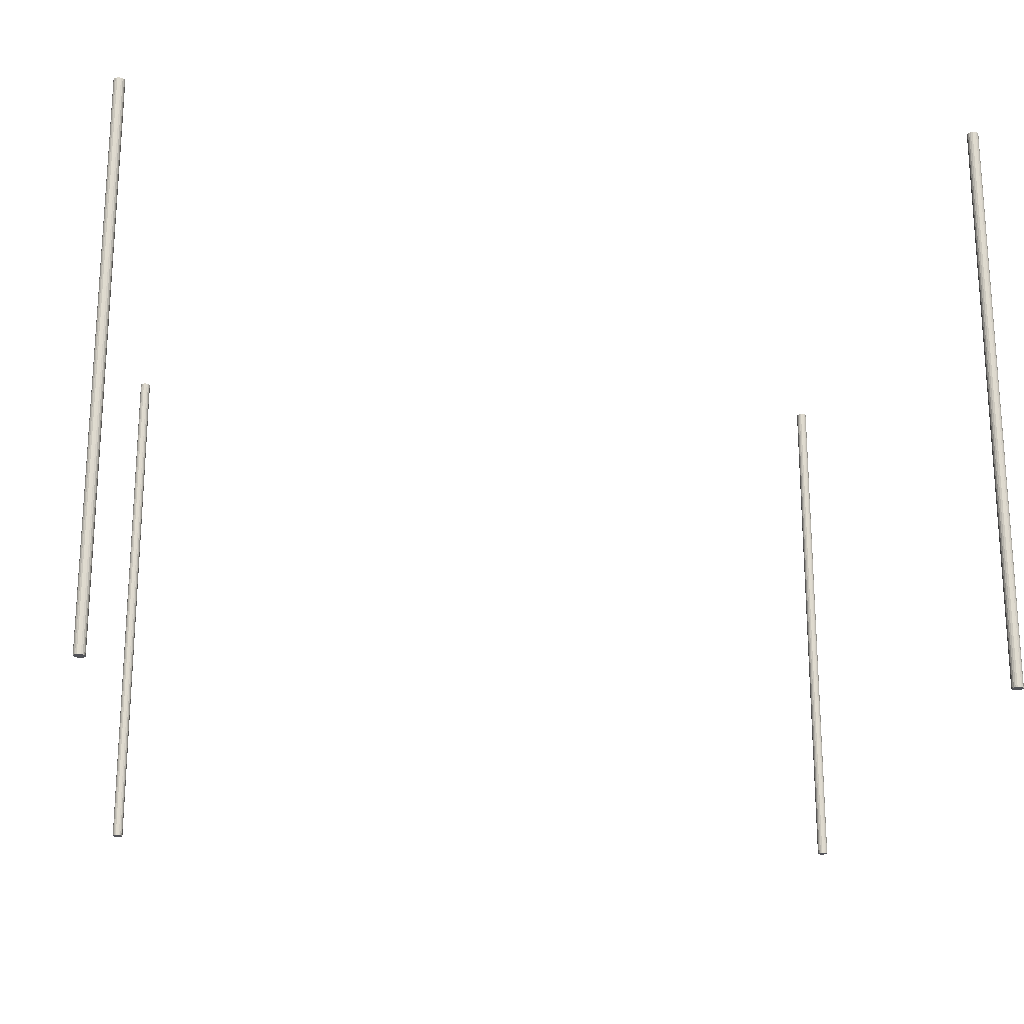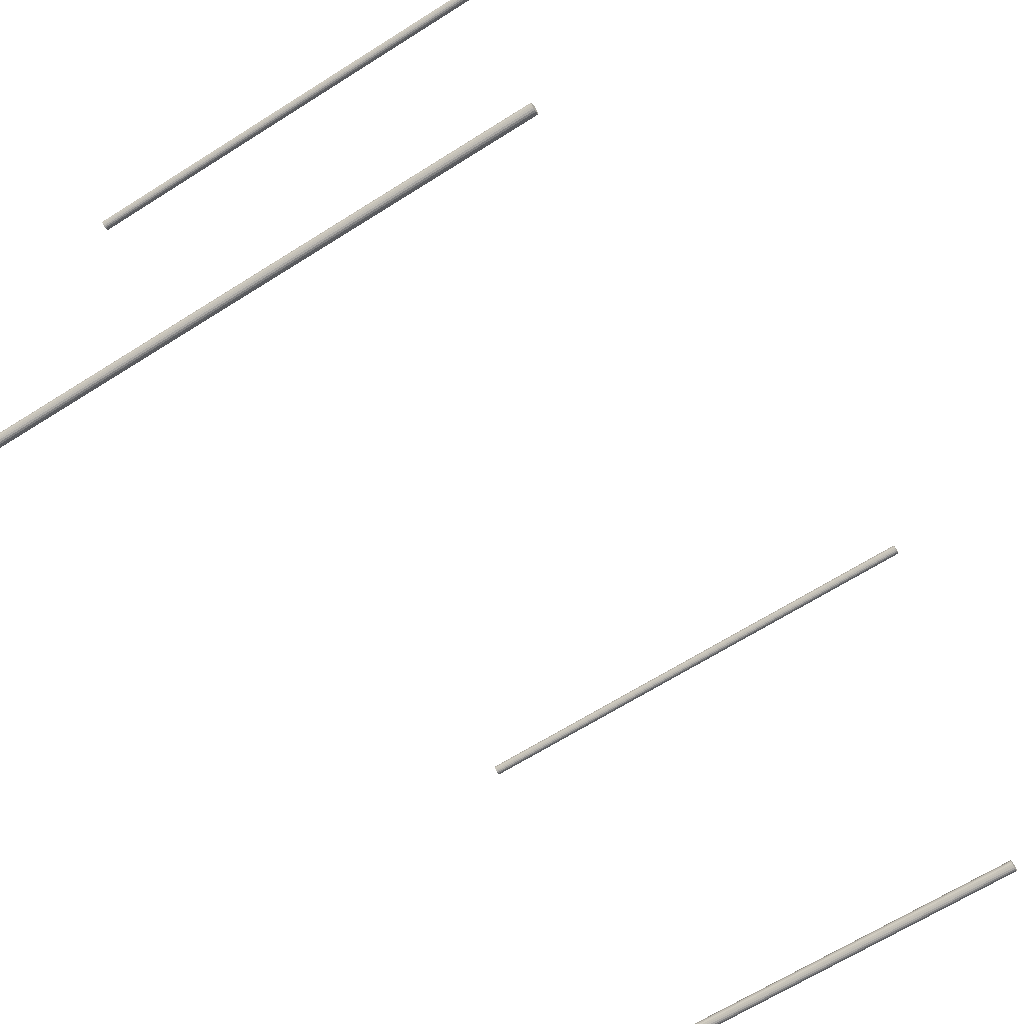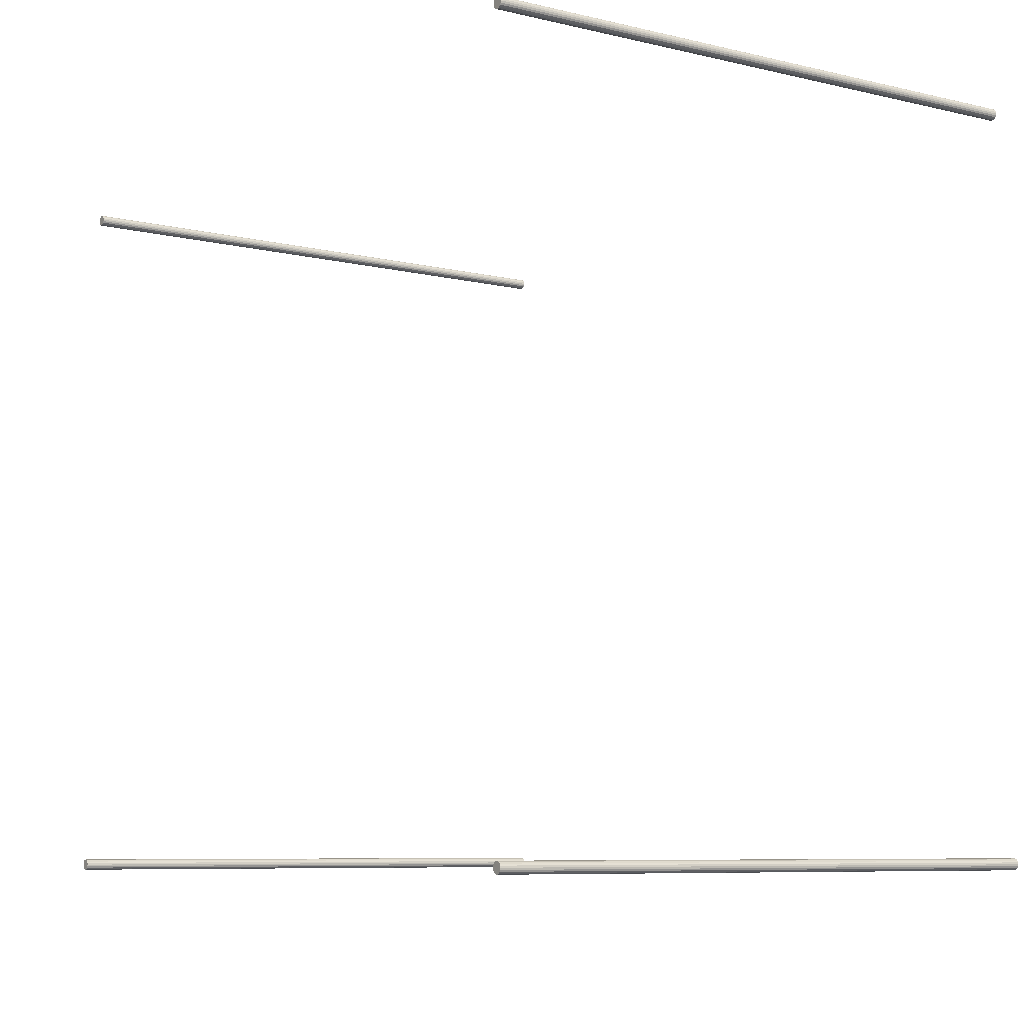
<metadata>
{"format":"obj","ext":"obj","renderer":"f3d","projection":"perspective","resolution":1024,"background":"white","views":[{"elev":-20.5,"azim":173.3,"up":"+Y"},{"elev":-67.1,"azim":-57.8,"up":"+Z"},{"elev":-8.0,"azim":-122.9,"up":"+Z"}]}
</metadata>
<code>
v 5.294 0.2545 4.436
v 5.294 7.419 4.436
v 5.304 7.419 4.456
v 5.278 0.2545 4.421
v 5.278 7.419 4.421
v 5.259 0.2545 4.411
v 5.259 7.419 4.411
v 5.237 0.2545 4.407
v 5.237 7.419 4.407
v 5.215 0.2545 4.411
v 5.215 7.419 4.411
v 5.196 0.2545 4.421
v 5.196 7.419 4.421
v 5.18 0.2545 4.436
v 5.18 7.419 4.436
v 5.17 0.2545 4.456
v 5.17 7.419 4.456
v 5.167 0.2545 4.477
v 5.167 7.419 4.477
v 5.17 0.2545 4.499
v 5.17 7.419 4.499
v 5.18 0.2545 4.518
v 5.18 7.419 4.518
v 5.196 0.2545 4.534
v 5.196 7.419 4.534
v 5.215 0.2545 4.544
v 5.215 7.419 4.544
v 5.237 0.2545 4.547
v 5.237 7.419 4.547
v 5.259 0.2545 4.544
v 5.259 7.419 4.544
v 5.278 0.2545 4.534
v 5.278 7.419 4.534
v 5.294 0.2545 4.518
v 5.294 7.419 4.518
v 5.304 0.2545 4.499
v 5.304 7.419 4.499
v 5.307 0.2545 4.477
v 5.307 7.419 4.477
v 5.304 0.2545 4.456
v 5.237 0.2545 4.477
v 5.237 7.419 4.477
v 5.18 0.2545 -4.66
v 5.17 7.419 -4.641
v 5.18 7.419 -4.66
v 5.196 0.2545 -4.676
v 5.196 7.419 -4.676
v 5.215 0.2545 -4.686
v 5.215 7.419 -4.686
v 5.237 0.2545 -4.689
v 5.237 7.419 -4.689
v 5.259 0.2545 -4.686
v 5.259 7.419 -4.686
v 5.278 0.2545 -4.676
v 5.278 7.419 -4.676
v 5.294 0.2545 -4.66
v 5.294 7.419 -4.66
v 5.304 0.2545 -4.641
v 5.304 7.419 -4.641
v 5.307 0.2545 -4.619
v 5.307 7.419 -4.619
v 5.304 0.2545 -4.597
v 5.304 7.419 -4.597
v 5.294 0.2545 -4.578
v 5.294 7.419 -4.578
v 5.278 0.2545 -4.562
v 5.278 7.419 -4.562
v 5.259 0.2545 -4.552
v 5.259 7.419 -4.552
v 5.237 0.2545 -4.549
v 5.237 7.419 -4.549
v 5.215 0.2545 -4.552
v 5.215 7.419 -4.552
v 5.196 0.2545 -4.562
v 5.196 7.419 -4.562
v 5.18 0.2545 -4.578
v 5.18 7.419 -4.578
v 5.17 0.2545 -4.597
v 5.17 7.419 -4.597
v 5.167 0.2545 -4.619
v 5.167 7.419 -4.619
v 5.17 0.2545 -4.641
v 5.237 0.2545 -4.619
v 5.237 7.419 -4.619
v -5.326 0.2542 4.436
v -5.336 7.419 4.456
v -5.326 7.419 4.436
v -5.31 0.2542 4.421
v -5.31 7.419 4.421
v -5.291 0.2542 4.411
v -5.291 7.419 4.411
v -5.269 0.2542 4.407
v -5.269 7.419 4.407
v -5.247 0.2542 4.411
v -5.247 7.419 4.411
v -5.228 0.2542 4.421
v -5.228 7.419 4.421
v -5.212 0.2542 4.436
v -5.212 7.419 4.436
v -5.202 0.2542 4.456
v -5.202 7.419 4.456
v -5.199 0.2542 4.477
v -5.199 7.419 4.477
v -5.202 0.2542 4.499
v -5.202 7.419 4.499
v -5.212 0.2542 4.518
v -5.212 7.419 4.518
v -5.228 0.2542 4.534
v -5.228 7.419 4.534
v -5.247 0.2542 4.544
v -5.247 7.419 4.544
v -5.269 0.2542 4.547
v -5.269 7.419 4.547
v -5.291 0.2542 4.544
v -5.291 7.419 4.544
v -5.31 0.2542 4.534
v -5.31 7.419 4.534
v -5.326 0.2542 4.518
v -5.326 7.419 4.518
v -5.336 0.2542 4.499
v -5.336 7.419 4.499
v -5.339 0.2542 4.477
v -5.339 7.419 4.477
v -5.336 0.2542 4.456
v -5.269 0.2542 4.477
v -5.269 7.419 4.477
v -5.215 0.2545 -4.611
v -5.215 7.419 -4.611
v -5.205 7.419 -4.592
v -5.231 0.2545 -4.627
v -5.231 7.419 -4.627
v -5.25 0.2545 -4.637
v -5.25 7.419 -4.637
v -5.272 0.2545 -4.64
v -5.272 7.419 -4.64
v -5.293 0.2545 -4.637
v -5.293 7.419 -4.637
v -5.313 0.2545 -4.627
v -5.313 7.419 -4.627
v -5.328 0.2545 -4.611
v -5.328 7.419 -4.611
v -5.338 0.2545 -4.592
v -5.338 7.419 -4.592
v -5.342 0.2545 -4.57
v -5.342 7.419 -4.57
v -5.338 0.2545 -4.548
v -5.338 7.419 -4.548
v -5.328 0.2545 -4.529
v -5.328 7.419 -4.529
v -5.313 0.2545 -4.513
v -5.313 7.419 -4.513
v -5.293 0.2545 -4.504
v -5.293 7.419 -4.504
v -5.272 0.2545 -4.5
v -5.272 7.419 -4.5
v -5.25 0.2545 -4.504
v -5.25 7.419 -4.504
v -5.231 0.2545 -4.513
v -5.231 7.419 -4.513
v -5.215 0.2545 -4.529
v -5.215 7.419 -4.529
v -5.205 0.2545 -4.548
v -5.205 7.419 -4.548
v -5.202 0.2545 -4.57
v -5.202 7.419 -4.57
v -5.205 0.2545 -4.592
v -5.272 0.2545 -4.57
v -5.272 7.419 -4.57
g ZBrush_defualt_group
f 1 2 3
f 4 5 2
f 6 7 5
f 8 9 7
f 10 11 9
f 12 13 11
f 14 15 13
f 16 17 15
f 18 19 17
f 20 21 19
f 22 23 21
f 24 25 23
f 26 27 25
f 28 29 27
f 30 31 29
f 32 33 31
f 34 35 33
f 36 37 35
f 38 39 37
f 40 3 39
f 1 40 41
f 4 1 41
f 6 4 41
f 8 6 41
f 10 8 41
f 12 10 41
f 14 12 41
f 16 14 41
f 18 16 41
f 20 18 41
f 22 20 41
f 24 22 41
f 26 24 41
f 28 26 41
f 30 28 41
f 32 30 41
f 34 32 41
f 36 34 41
f 38 36 41
f 40 38 41
f 3 2 42
f 2 5 42
f 5 7 42
f 7 9 42
f 9 11 42
f 11 13 42
f 13 15 42
f 15 17 42
f 17 19 42
f 19 21 42
f 21 23 42
f 23 25 42
f 25 27 42
f 27 29 42
f 29 31 42
f 31 33 42
f 33 35 42
f 35 37 42
f 37 39 42
f 39 3 42
f 43 44 45
f 46 45 47
f 48 47 49
f 50 49 51
f 52 51 53
f 54 53 55
f 56 55 57
f 58 57 59
f 60 59 61
f 62 61 63
f 64 63 65
f 66 65 67
f 68 67 69
f 70 69 71
f 72 71 73
f 74 73 75
f 76 75 77
f 78 77 79
f 80 79 81
f 82 81 44
f 43 83 82
f 46 83 43
f 48 83 46
f 50 83 48
f 52 83 50
f 54 83 52
f 56 83 54
f 58 83 56
f 60 83 58
f 62 83 60
f 64 83 62
f 66 83 64
f 68 83 66
f 70 83 68
f 72 83 70
f 74 83 72
f 76 83 74
f 78 83 76
f 80 83 78
f 82 83 80
f 44 84 45
f 45 84 47
f 47 84 49
f 49 84 51
f 51 84 53
f 53 84 55
f 55 84 57
f 57 84 59
f 59 84 61
f 61 84 63
f 63 84 65
f 65 84 67
f 67 84 69
f 69 84 71
f 71 84 73
f 73 84 75
f 75 84 77
f 77 84 79
f 79 84 81
f 81 84 44
f 85 86 87
f 88 87 89
f 90 89 91
f 92 91 93
f 94 93 95
f 96 95 97
f 98 97 99
f 100 99 101
f 102 101 103
f 104 103 105
f 106 105 107
f 108 107 109
f 110 109 111
f 112 111 113
f 114 113 115
f 116 115 117
f 118 117 119
f 120 119 121
f 122 121 123
f 124 123 86
f 85 125 124
f 88 125 85
f 90 125 88
f 92 125 90
f 94 125 92
f 96 125 94
f 98 125 96
f 100 125 98
f 102 125 100
f 104 125 102
f 106 125 104
f 108 125 106
f 110 125 108
f 112 125 110
f 114 125 112
f 116 125 114
f 118 125 116
f 120 125 118
f 122 125 120
f 124 125 122
f 86 126 87
f 87 126 89
f 89 126 91
f 91 126 93
f 93 126 95
f 95 126 97
f 97 126 99
f 99 126 101
f 101 126 103
f 103 126 105
f 105 126 107
f 107 126 109
f 109 126 111
f 111 126 113
f 113 126 115
f 115 126 117
f 117 126 119
f 119 126 121
f 121 126 123
f 123 126 86
f 127 128 129
f 130 131 128
f 132 133 131
f 134 135 133
f 136 137 135
f 138 139 137
f 140 141 139
f 142 143 141
f 144 145 143
f 146 147 145
f 148 149 147
f 150 151 149
f 152 153 151
f 154 155 153
f 156 157 155
f 158 159 157
f 160 161 159
f 162 163 161
f 164 165 163
f 166 129 165
f 127 166 167
f 130 127 167
f 132 130 167
f 134 132 167
f 136 134 167
f 138 136 167
f 140 138 167
f 142 140 167
f 144 142 167
f 146 144 167
f 148 146 167
f 150 148 167
f 152 150 167
f 154 152 167
f 156 154 167
f 158 156 167
f 160 158 167
f 162 160 167
f 164 162 167
f 166 164 167
f 129 128 168
f 128 131 168
f 131 133 168
f 133 135 168
f 135 137 168
f 137 139 168
f 139 141 168
f 141 143 168
f 143 145 168
f 145 147 168
f 147 149 168
f 149 151 168
f 151 153 168
f 153 155 168
f 155 157 168
f 157 159 168
f 159 161 168
f 161 163 168
f 163 165 168
f 165 129 168
f 40 1 3
f 1 4 2
f 4 6 5
f 6 8 7
f 8 10 9
f 10 12 11
f 12 14 13
f 14 16 15
f 16 18 17
f 18 20 19
f 20 22 21
f 22 24 23
f 24 26 25
f 26 28 27
f 28 30 29
f 30 32 31
f 32 34 33
f 34 36 35
f 36 38 37
f 38 40 39
f 82 44 43
f 43 45 46
f 46 47 48
f 48 49 50
f 50 51 52
f 52 53 54
f 54 55 56
f 56 57 58
f 58 59 60
f 60 61 62
f 62 63 64
f 64 65 66
f 66 67 68
f 68 69 70
f 70 71 72
f 72 73 74
f 74 75 76
f 76 77 78
f 78 79 80
f 80 81 82
f 124 86 85
f 85 87 88
f 88 89 90
f 90 91 92
f 92 93 94
f 94 95 96
f 96 97 98
f 98 99 100
f 100 101 102
f 102 103 104
f 104 105 106
f 106 107 108
f 108 109 110
f 110 111 112
f 112 113 114
f 114 115 116
f 116 117 118
f 118 119 120
f 120 121 122
f 122 123 124
f 166 127 129
f 127 130 128
f 130 132 131
f 132 134 133
f 134 136 135
f 136 138 137
f 138 140 139
f 140 142 141
f 142 144 143
f 144 146 145
f 146 148 147
f 148 150 149
f 150 152 151
f 152 154 153
f 154 156 155
f 156 158 157
f 158 160 159
f 160 162 161
f 162 164 163
f 164 166 165

</code>
